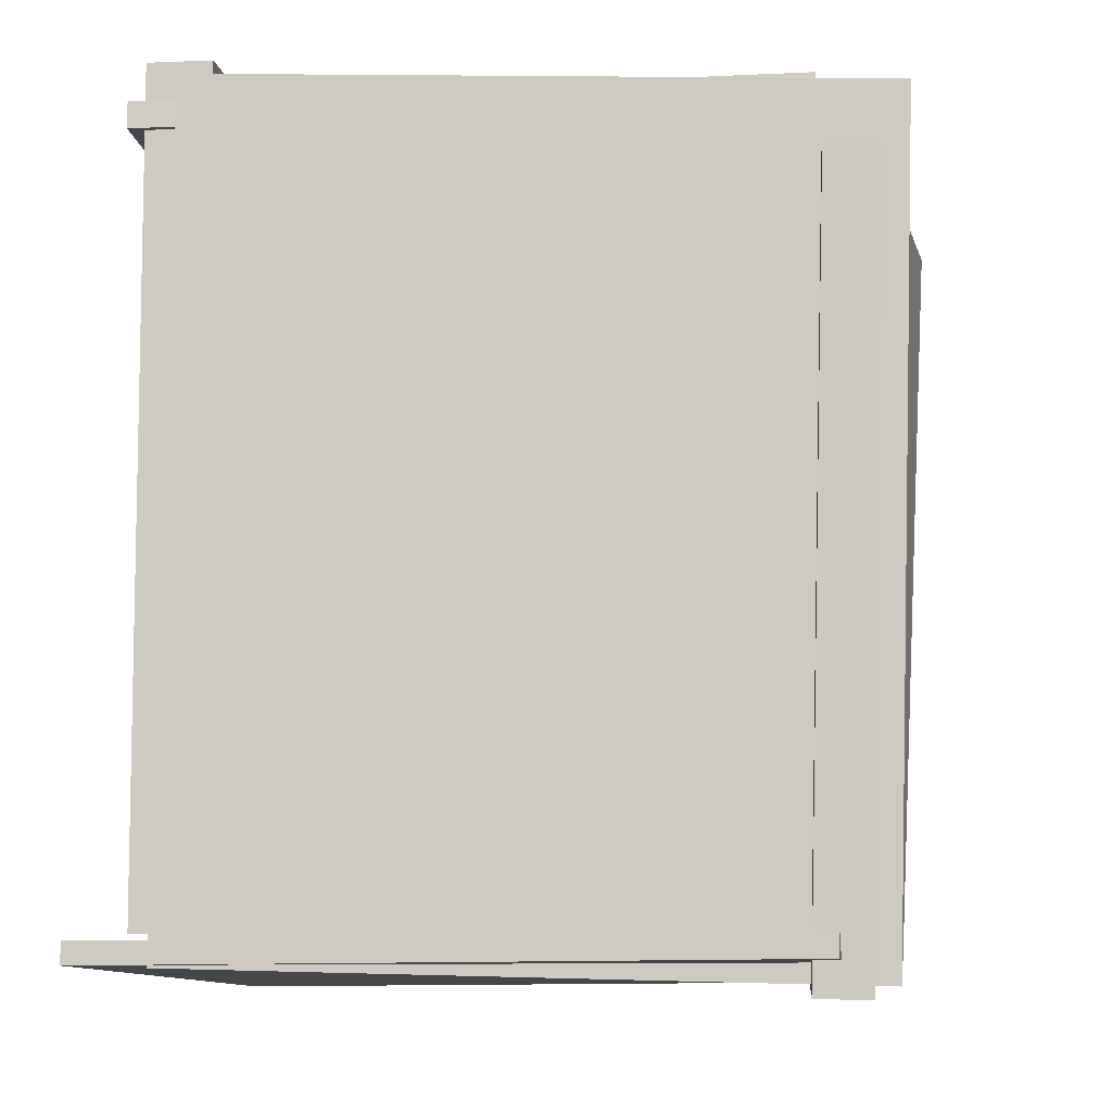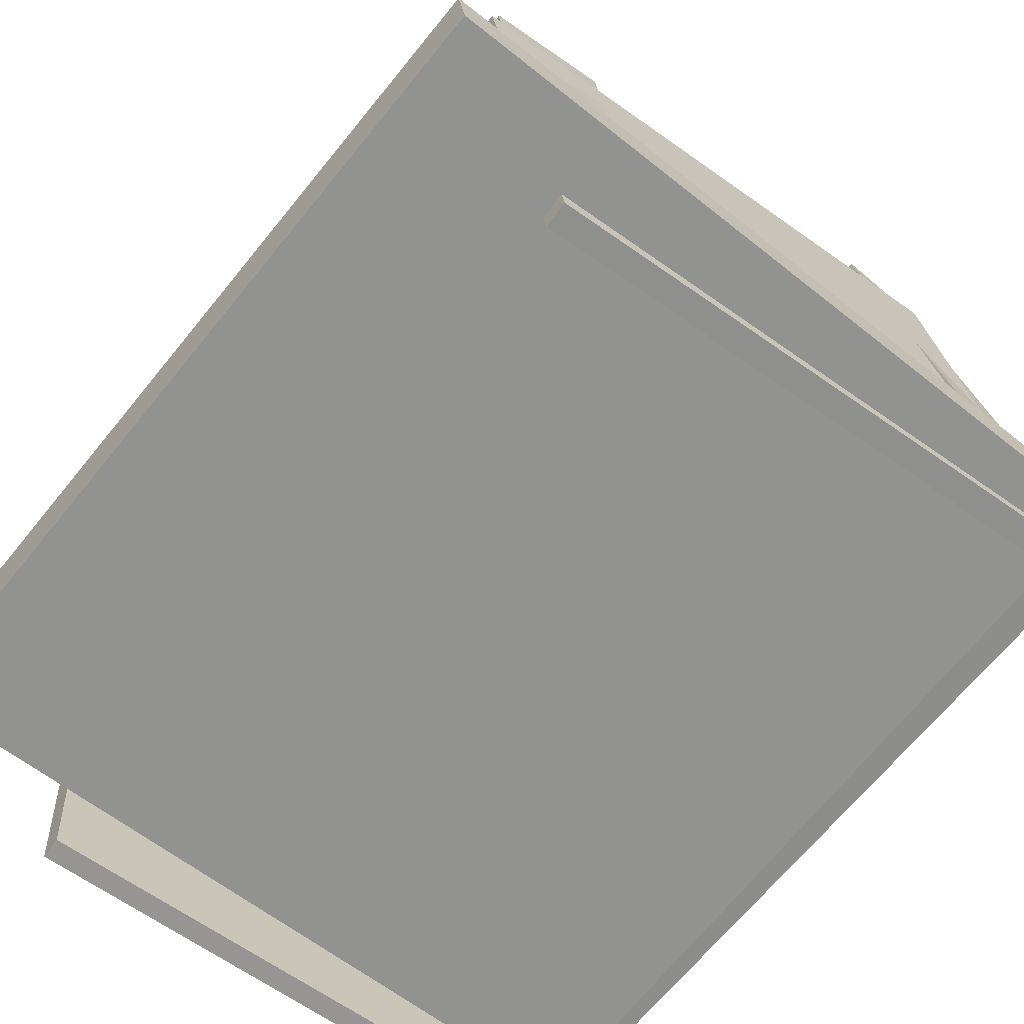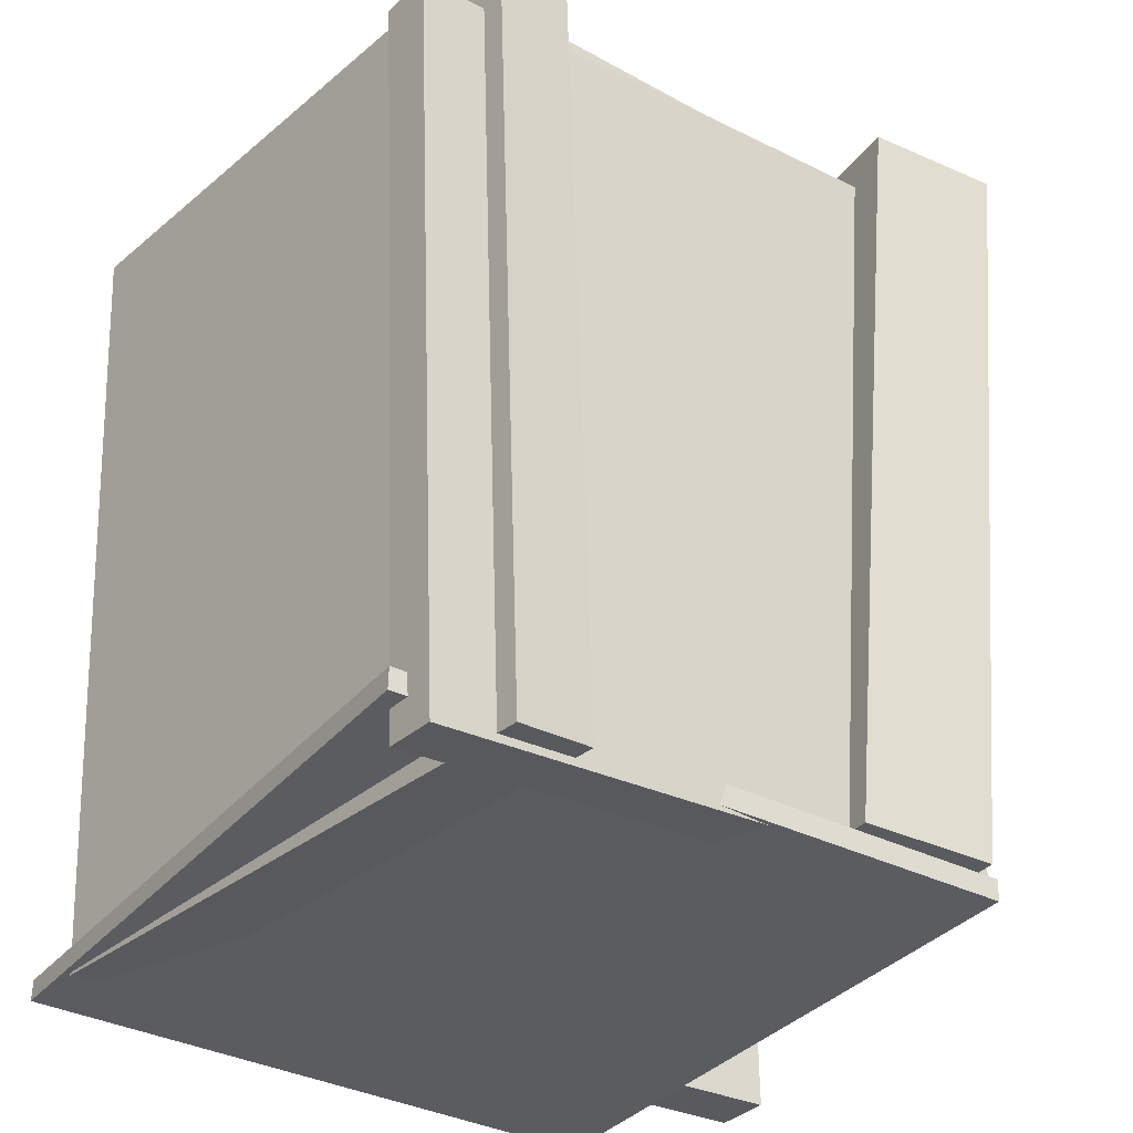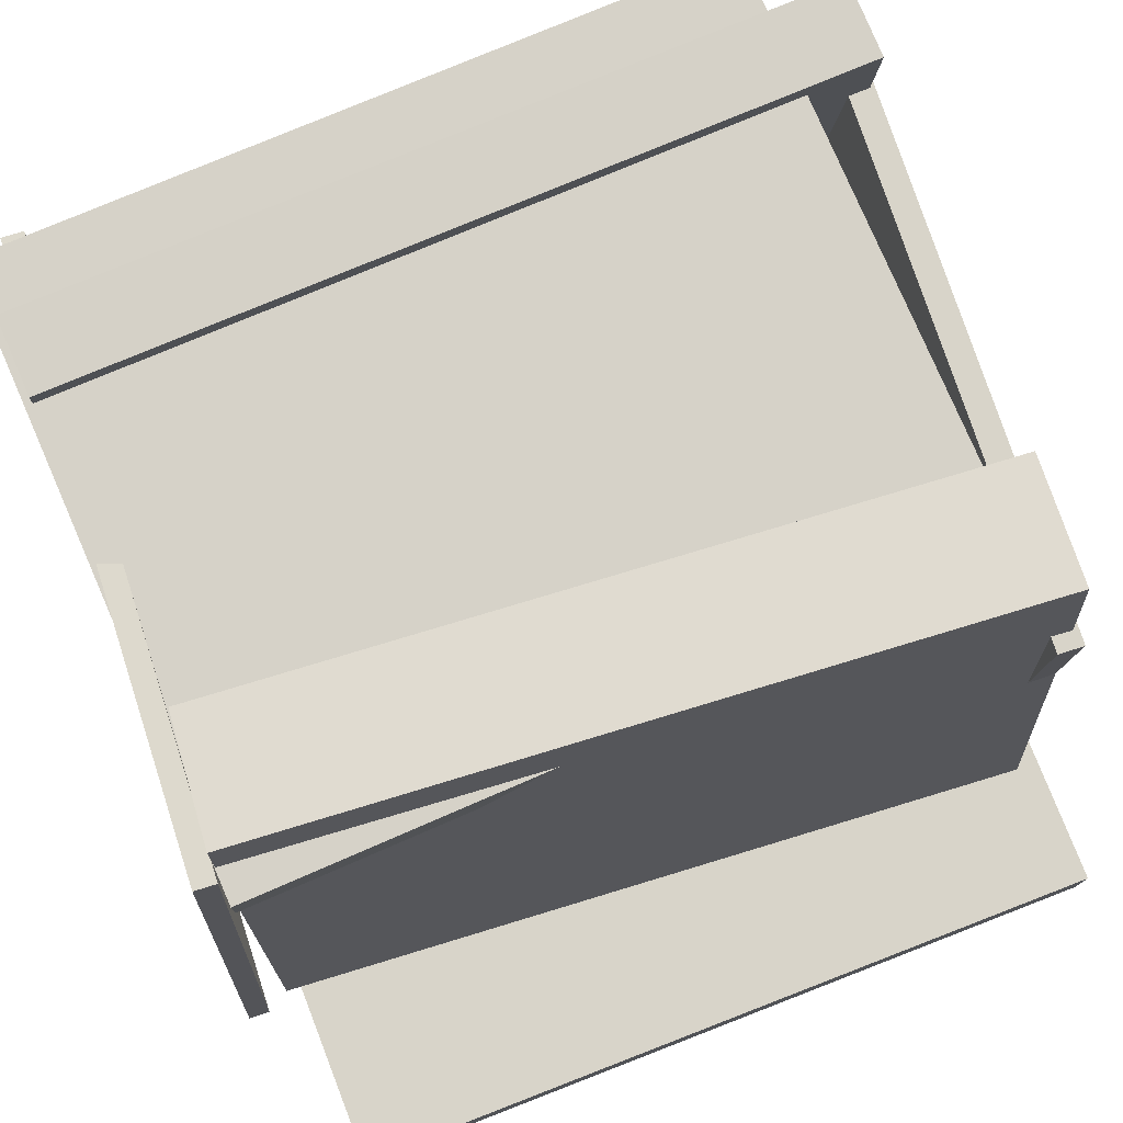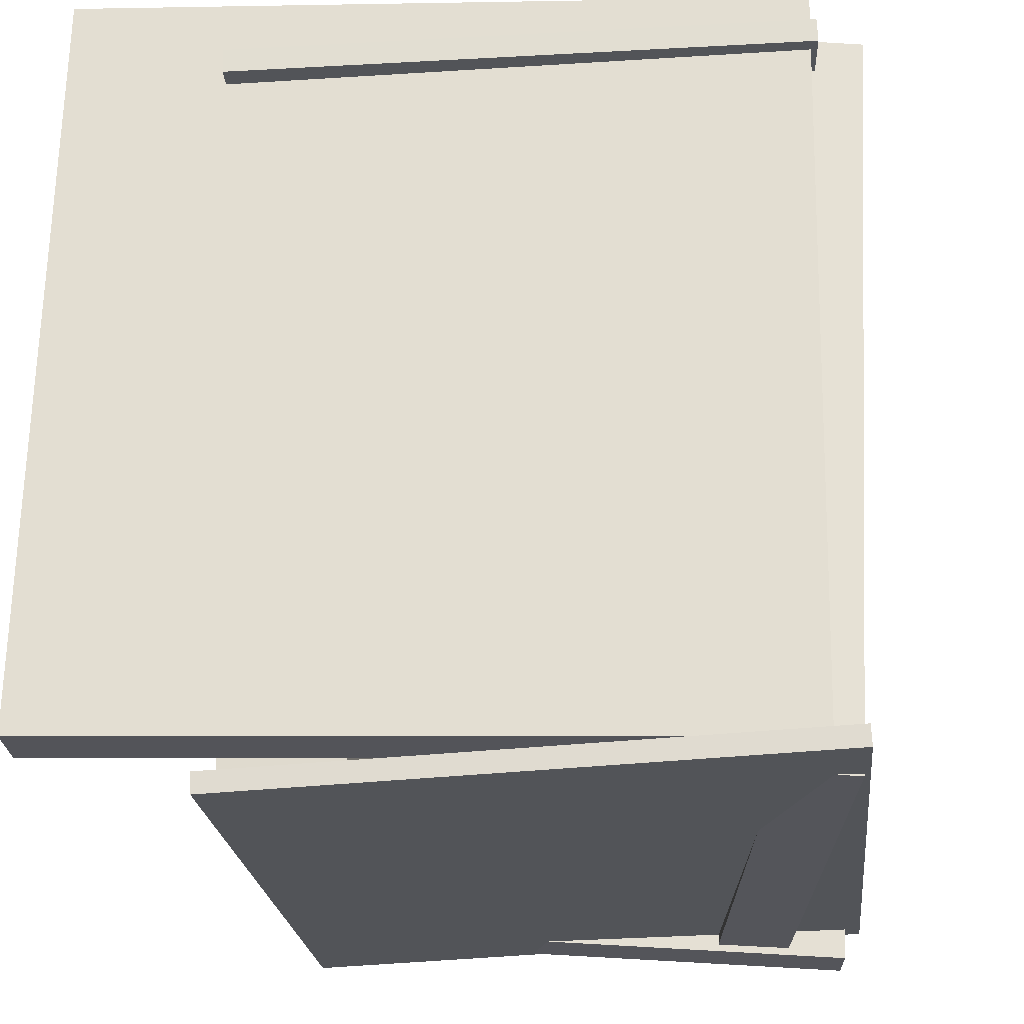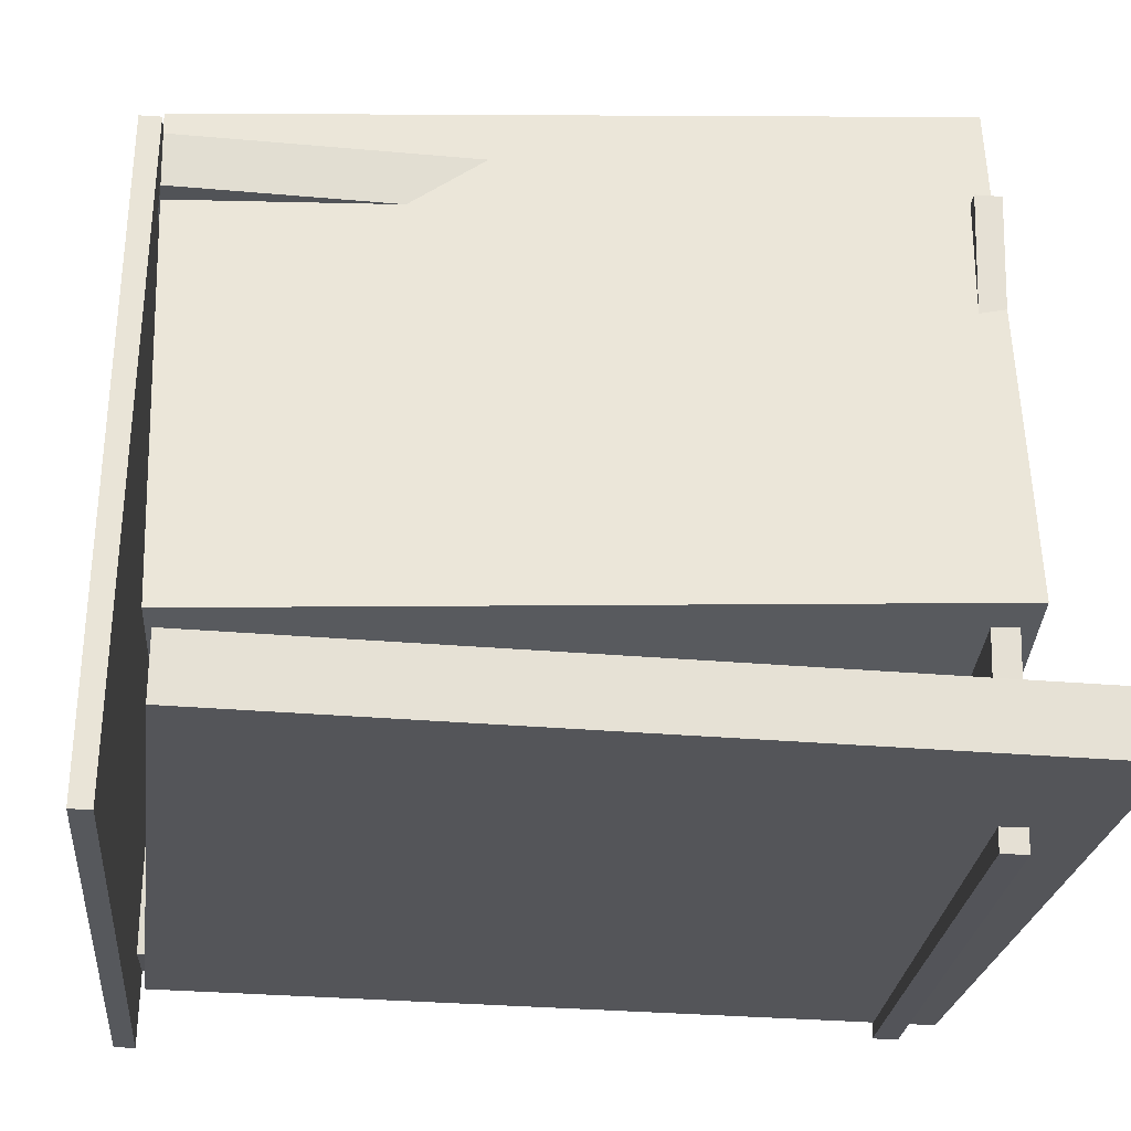
<metadata>
{"format":"obj","ext":"obj","renderer":"f3d","projection":"perspective","resolution":1024,"background":"white","views":[{"elev":-8.3,"azim":-75.5,"up":"+Y"},{"elev":-70.2,"azim":141.8,"up":"+Z"},{"elev":-32.5,"azim":-28.2,"up":"+Y"},{"elev":68.6,"azim":69.6,"up":"+Z"},{"elev":-23.6,"azim":-169.6,"up":"+Y"},{"elev":-31.8,"azim":83.5,"up":"+Z"}]}
</metadata>
<code>
v -0.4454 -0.4471 -0.321
v -0.4626 0.5179 -0.3141
v 0.4691 -0.43 -0.4371
v 0.4519 0.5351 -0.4302
v -0.4358 -0.4475 -0.2451
v -0.453 0.5176 -0.2382
v 0.4788 -0.4303 -0.3612
v 0.4616 0.5347 -0.3543
f 1.0 7.0 5.0
f 1.0 3.0 7.0
f 1.0 4.0 3.0
f 1.0 2.0 4.0
f 3.0 8.0 7.0
f 3.0 4.0 8.0
f 5.0 7.0 8.0
f 5.0 8.0 6.0
f 1.0 5.0 6.0
f 1.0 6.0 2.0
f 2.0 6.0 8.0
f 2.0 8.0 4.0
v -0.4268 -0.4734 0.4458
v -0.4258 -0.4472 0.4455
v -0.4887 -0.4806 -0.3789
v -0.4877 -0.4544 -0.3792
v 0.3063 -0.5016 0.3911
v 0.3073 -0.4754 0.3908
v 0.2445 -0.5088 -0.4336
v 0.2455 -0.4826 -0.4339
f 9.0 15.0 13.0
f 9.0 11.0 15.0
f 9.0 12.0 11.0
f 9.0 10.0 12.0
f 11.0 16.0 15.0
f 11.0 12.0 16.0
f 13.0 15.0 16.0
f 13.0 16.0 14.0
f 9.0 13.0 14.0
f 9.0 14.0 10.0
f 10.0 14.0 16.0
f 10.0 16.0 12.0
v 0.1807 0.4755 -0.1888
v 0.1225 -0.4418 -0.2225
v 0.1825 0.4519 0.4517
v 0.1243 -0.4654 0.4181
v 0.3382 0.4655 -0.1896
v 0.28 -0.4517 -0.2233
v 0.3401 0.4419 0.4509
v 0.2819 -0.4753 0.4172
f 17.0 23.0 21.0
f 17.0 19.0 23.0
f 17.0 20.0 19.0
f 17.0 18.0 20.0
f 19.0 24.0 23.0
f 19.0 20.0 24.0
f 21.0 23.0 24.0
f 21.0 24.0 22.0
f 17.0 21.0 22.0
f 17.0 22.0 18.0
f 18.0 22.0 24.0
f 18.0 24.0 20.0
v 0.251 0.4154 -0.4338
v 0.2521 0.447 -0.4342
v 0.3582 0.4214 0.3219
v 0.3593 0.453 0.3215
v -0.4718 0.4405 -0.3315
v -0.4707 0.4721 -0.3319
v -0.3646 0.4465 0.4242
v -0.3636 0.4781 0.4238
f 25.0 31.0 29.0
f 25.0 27.0 31.0
f 25.0 28.0 27.0
f 25.0 26.0 28.0
f 27.0 32.0 31.0
f 27.0 28.0 32.0
f 29.0 31.0 32.0
f 29.0 32.0 30.0
f 25.0 29.0 30.0
f 25.0 30.0 26.0
f 26.0 30.0 32.0
f 26.0 32.0 28.0
v -0.4565 0.374 0.4446
v -0.4079 -0.5138 0.4137
v -0.4455 0.3724 0.5081
v -0.3969 -0.5154 0.4772
v 0.2645 0.4178 0.3208
v 0.3131 -0.47 0.29
v 0.2755 0.4162 0.3843
v 0.3241 -0.4716 0.3534
f 33.0 39.0 37.0
f 33.0 35.0 39.0
f 33.0 36.0 35.0
f 33.0 34.0 36.0
f 35.0 40.0 39.0
f 35.0 36.0 40.0
f 37.0 39.0 40.0
f 37.0 40.0 38.0
f 33.0 37.0 38.0
f 33.0 38.0 34.0
f 34.0 38.0 40.0
f 34.0 40.0 36.0
v -0.3828 -0.4779 -0.3042
v -0.4747 -0.4832 -0.2855
v -0.4311 0.4864 -0.2709
v -0.5231 0.4812 -0.2522
v -0.2231 -0.4968 0.4752
v -0.3151 -0.5021 0.4939
v -0.2714 0.4675 0.5085
v -0.3634 0.4623 0.5272
f 41.0 47.0 45.0
f 41.0 43.0 47.0
f 41.0 44.0 43.0
f 41.0 42.0 44.0
f 43.0 48.0 47.0
f 43.0 44.0 48.0
f 45.0 47.0 48.0
f 45.0 48.0 46.0
f 41.0 45.0 46.0
f 41.0 46.0 42.0
f 42.0 46.0 48.0
f 42.0 48.0 44.0

</code>
